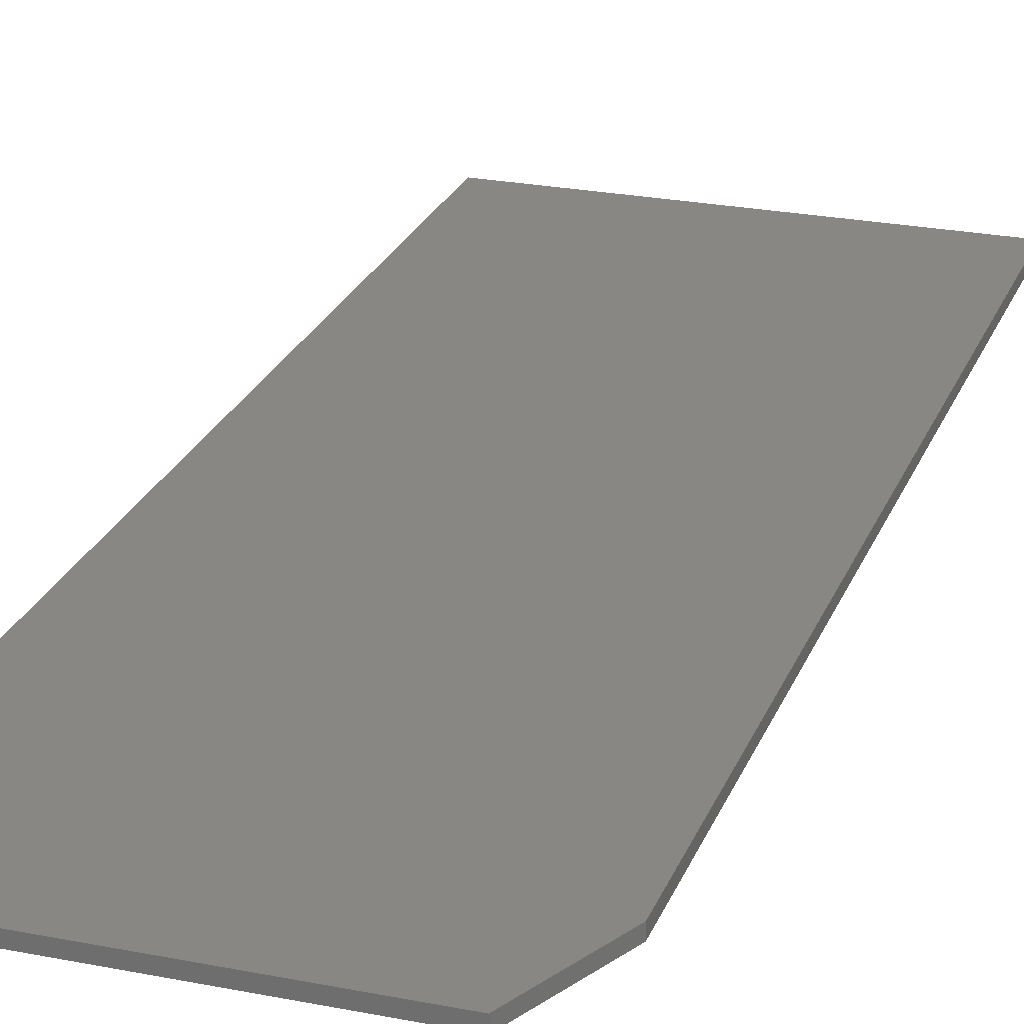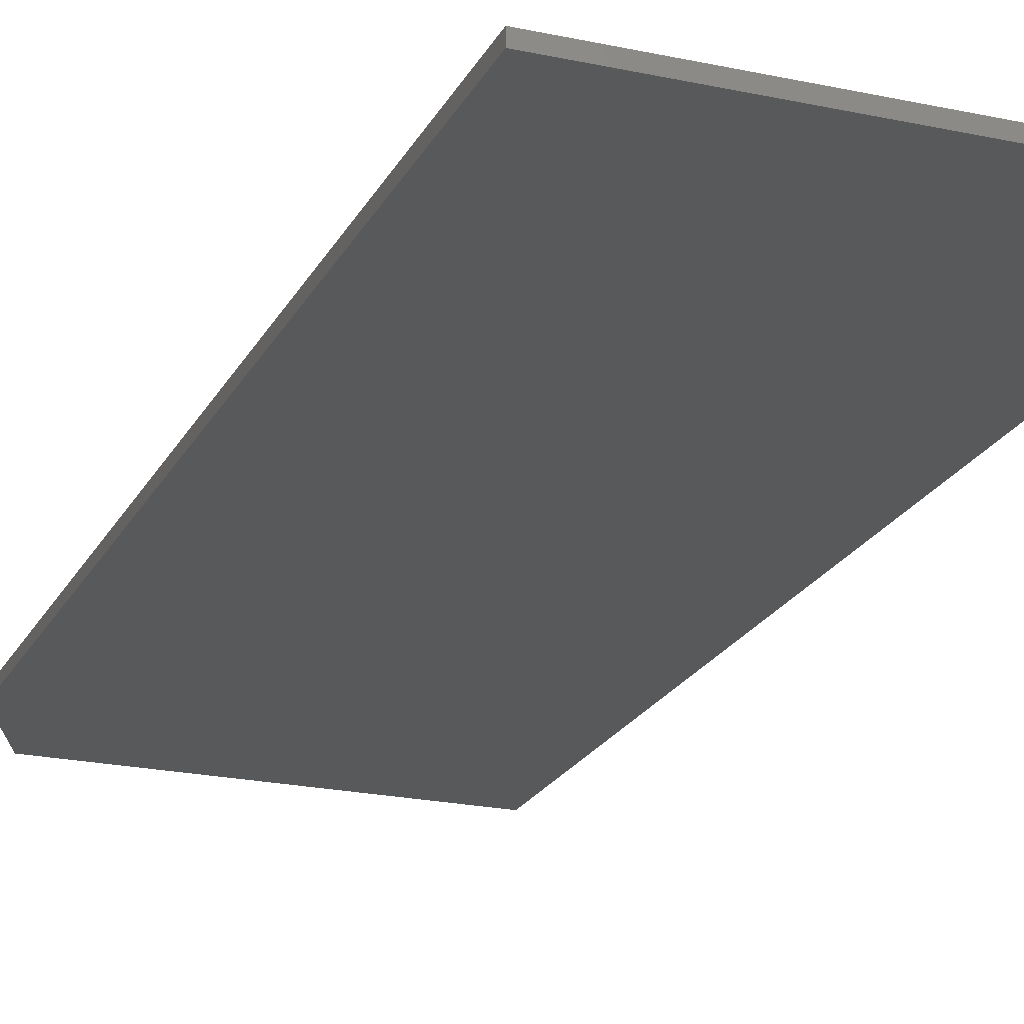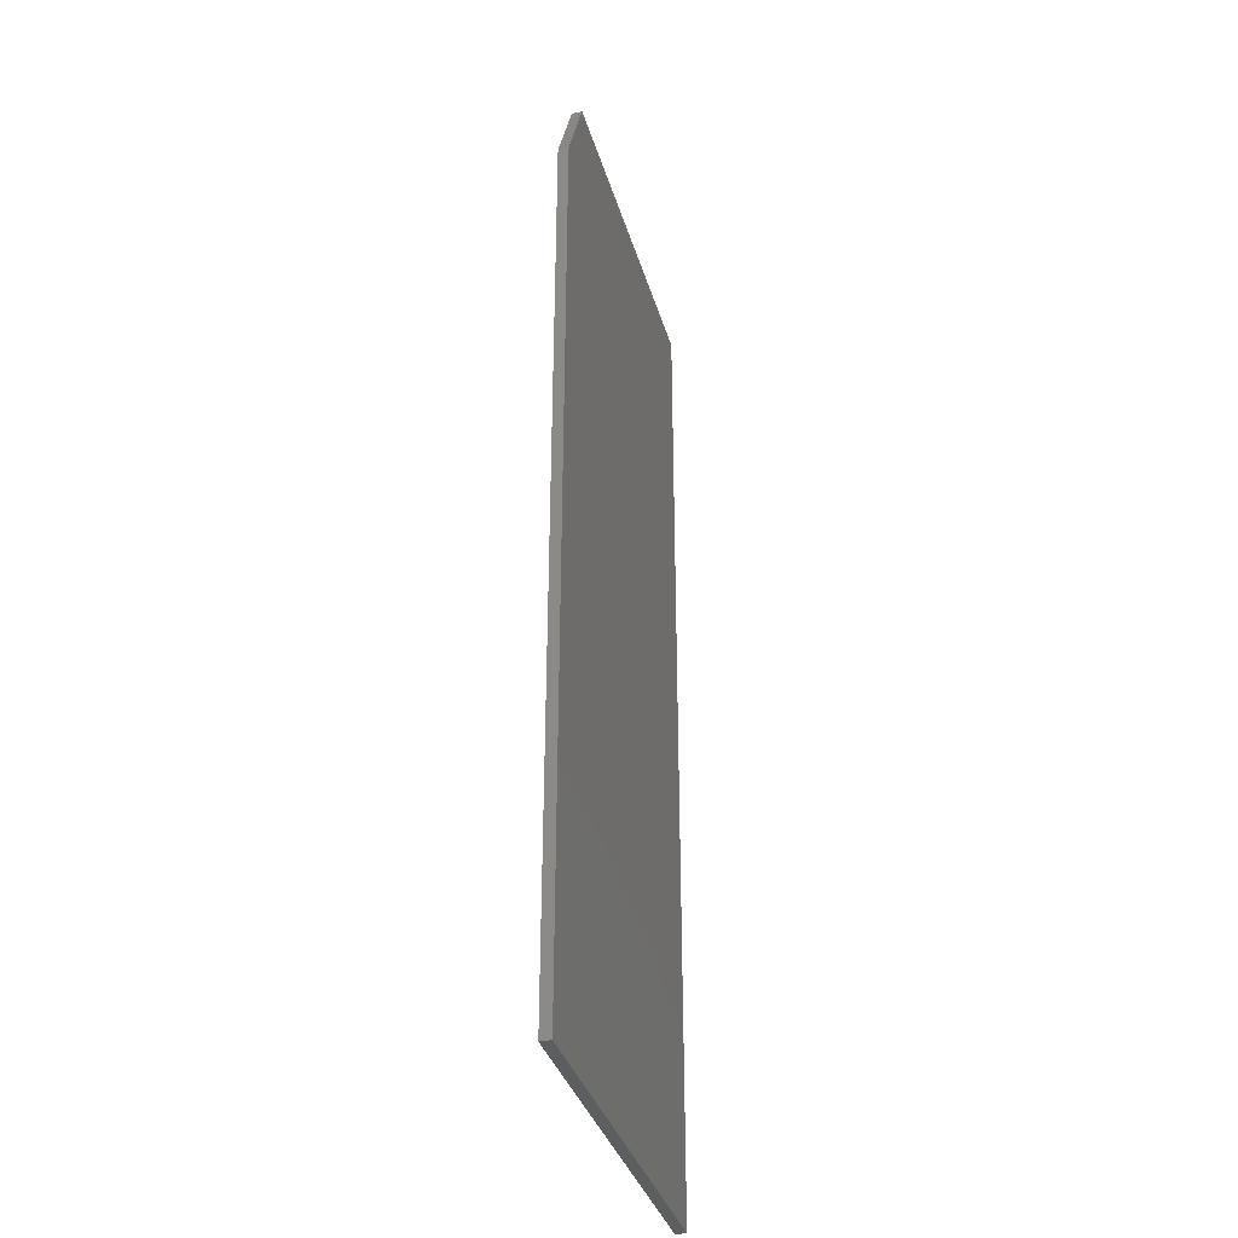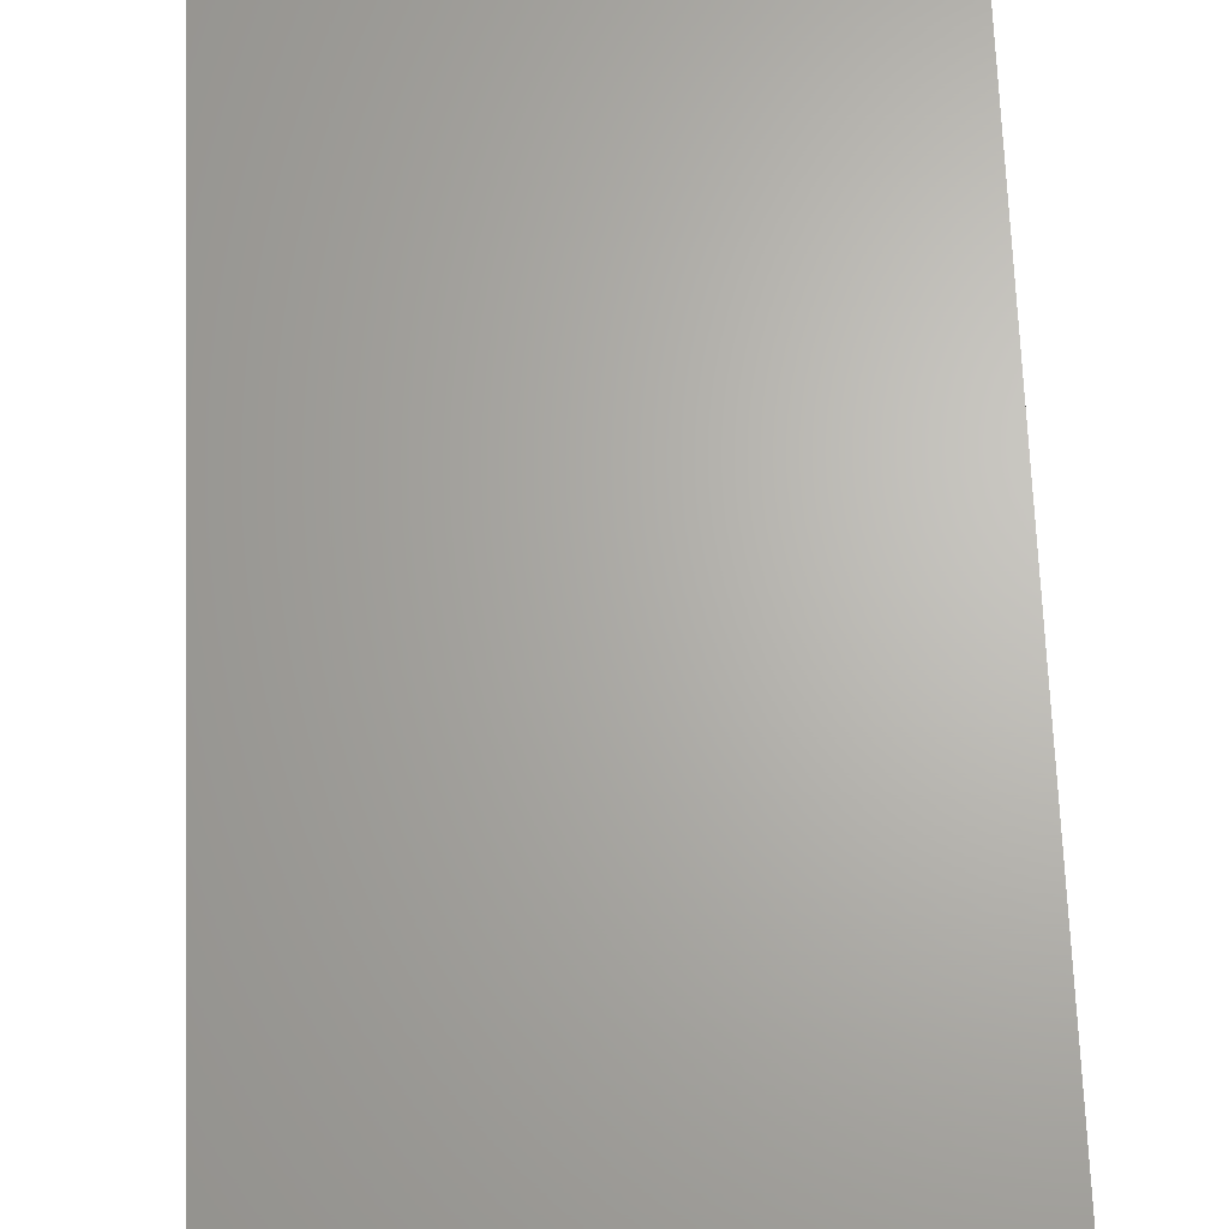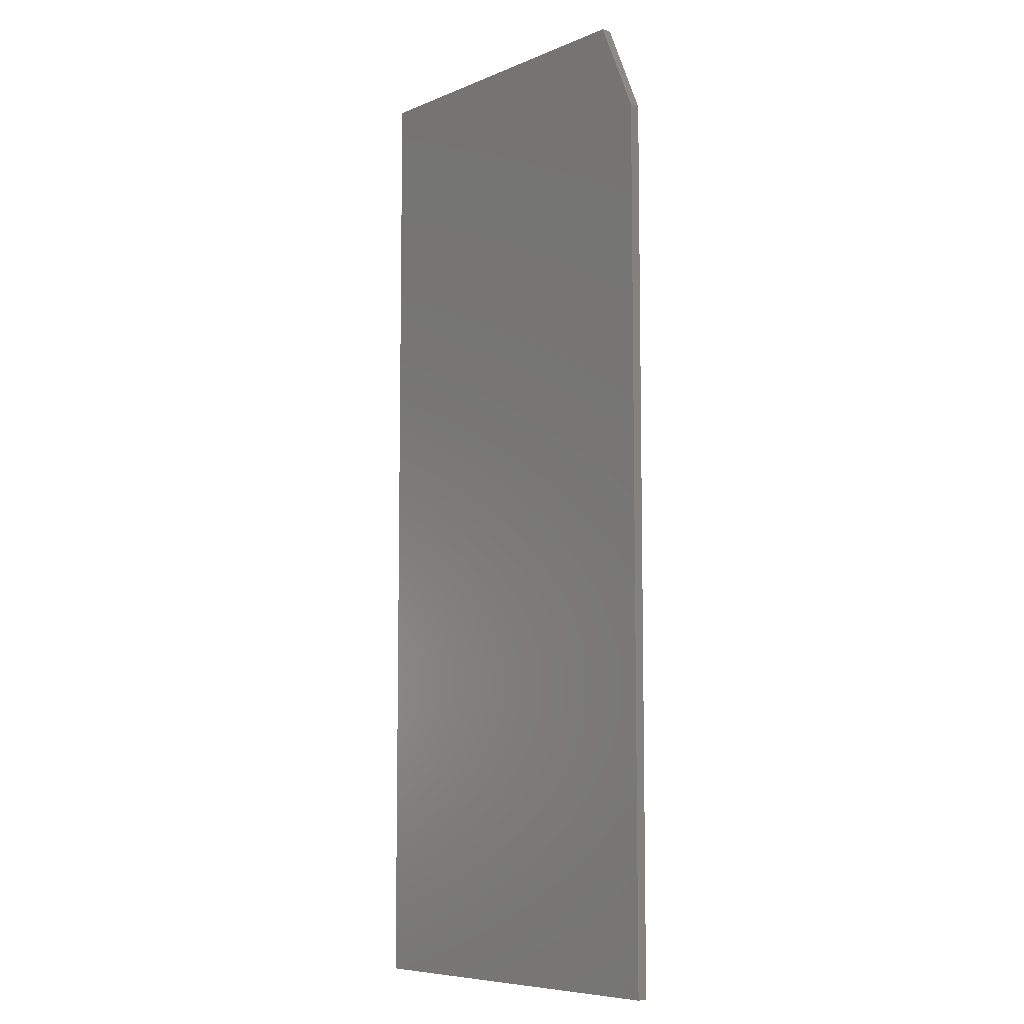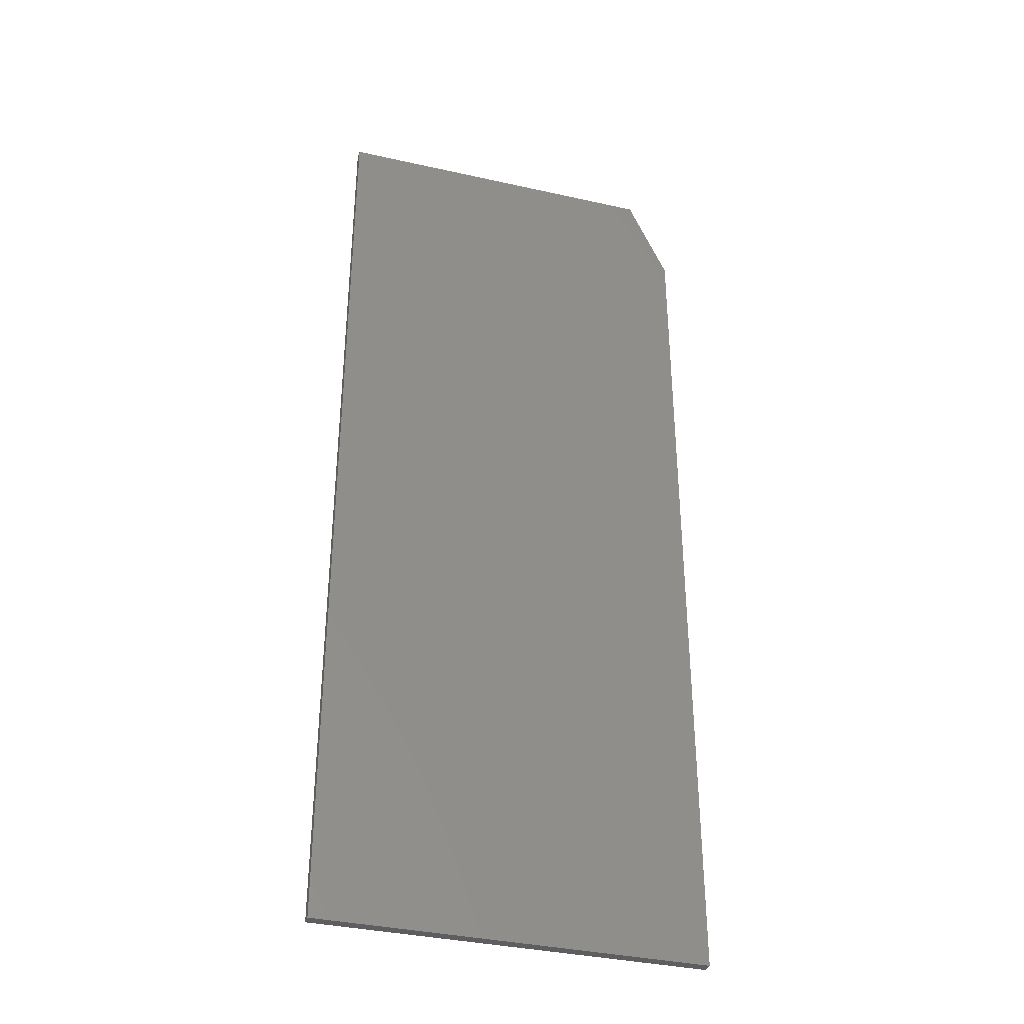
<metadata>
{"format":"stl","ext":"stl","renderer":"f3d","projection":"perspective","resolution":1024,"background":"white","views":[{"elev":24.4,"azim":18.1,"up":"+Y"},{"elev":-21.6,"azim":159.0,"up":"+Y"},{"elev":-35.5,"azim":105.5,"up":"+Z"},{"elev":65.8,"azim":177.8,"up":"+Y"},{"elev":-7.5,"azim":49.2,"up":"+Z"},{"elev":-36.3,"azim":-16.3,"up":"+Z"}]}
</metadata>
<code>
# stl→obj: 10 verts, 16 faces
v 0 -0.007812 0
v 0.2921 -0.007812 -1.789e-17
v 4.592e-17 -0.007812 0.75
v 0.2921 -0.007812 0.6797
v 0.2609 -0.007812 0.75
v 0.2609 0 0.75
v 0.2921 0 0.6797
v 4.592e-17 0 0.75
v 0.2921 0 -1.789e-17
v 0 0 0
f 1 2 3
f 3 2 4
f 3 4 5
f 6 7 8
f 8 7 9
f 8 9 10
f 5 6 3
f 3 6 8
f 2 9 4
f 4 9 7
f 5 4 6
f 6 4 7
f 3 8 1
f 1 8 10
f 1 10 2
f 2 10 9

</code>
